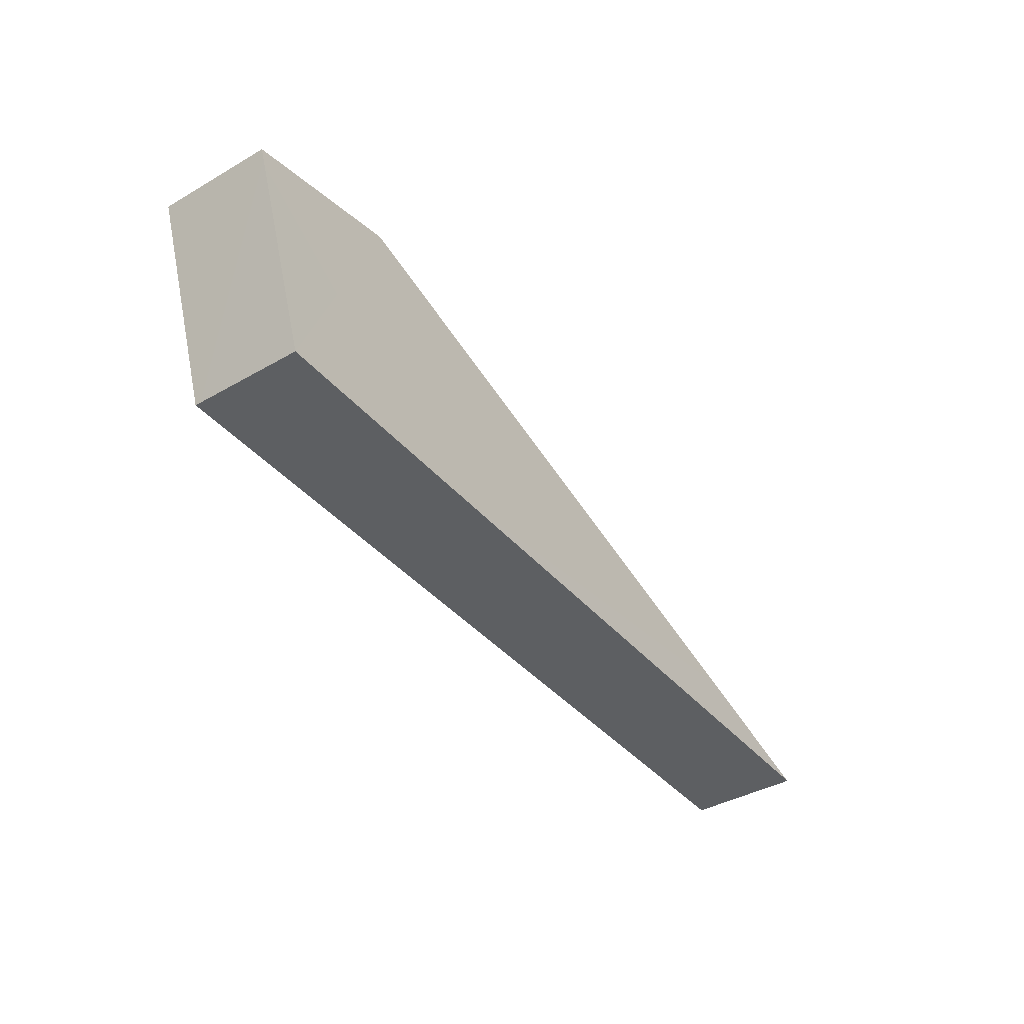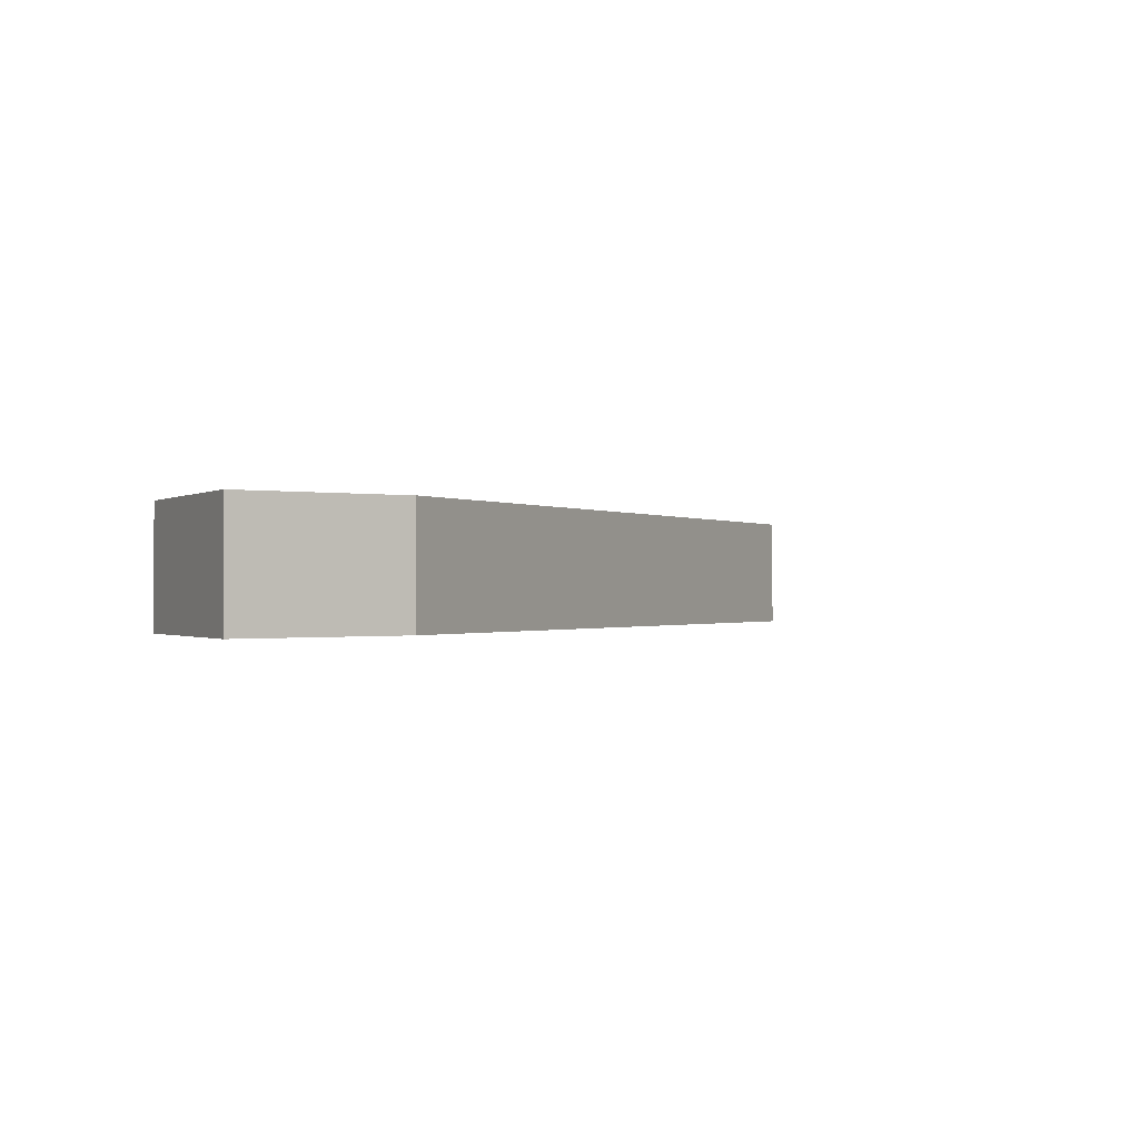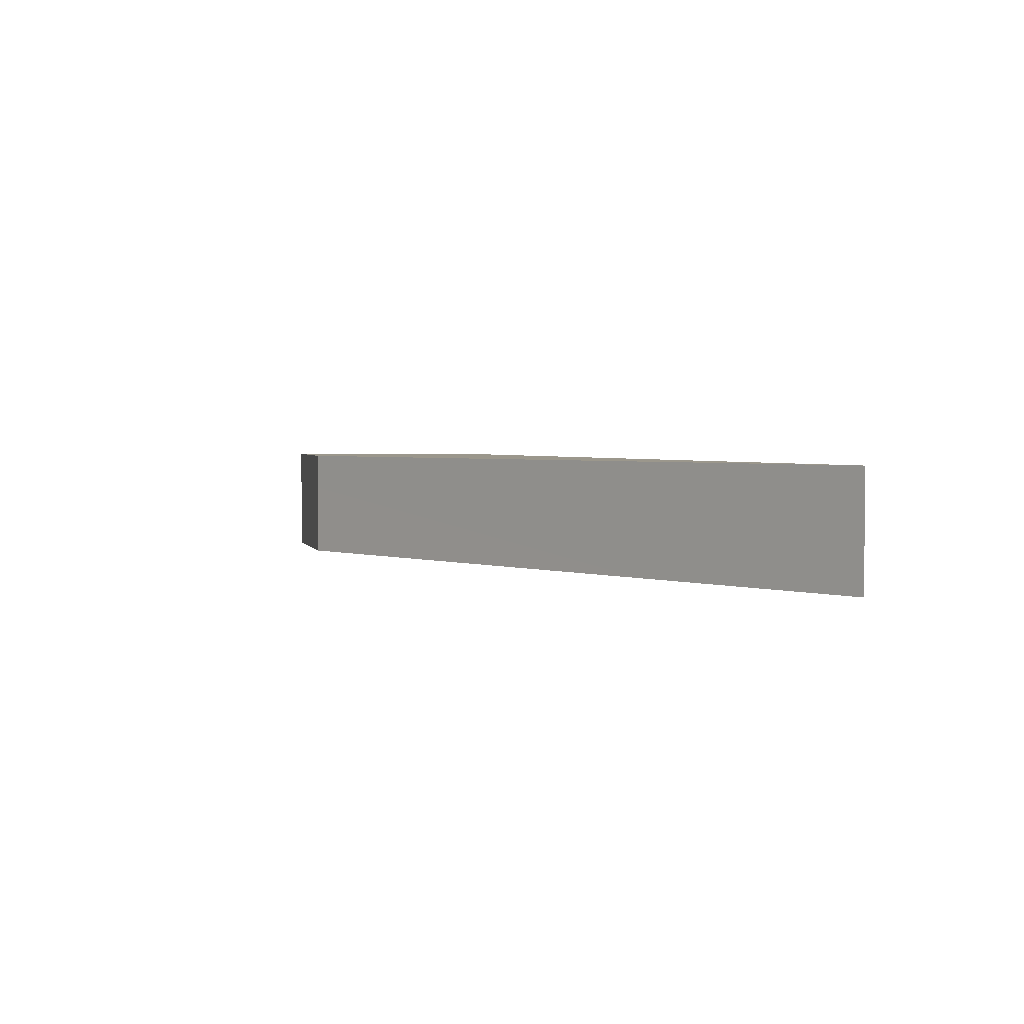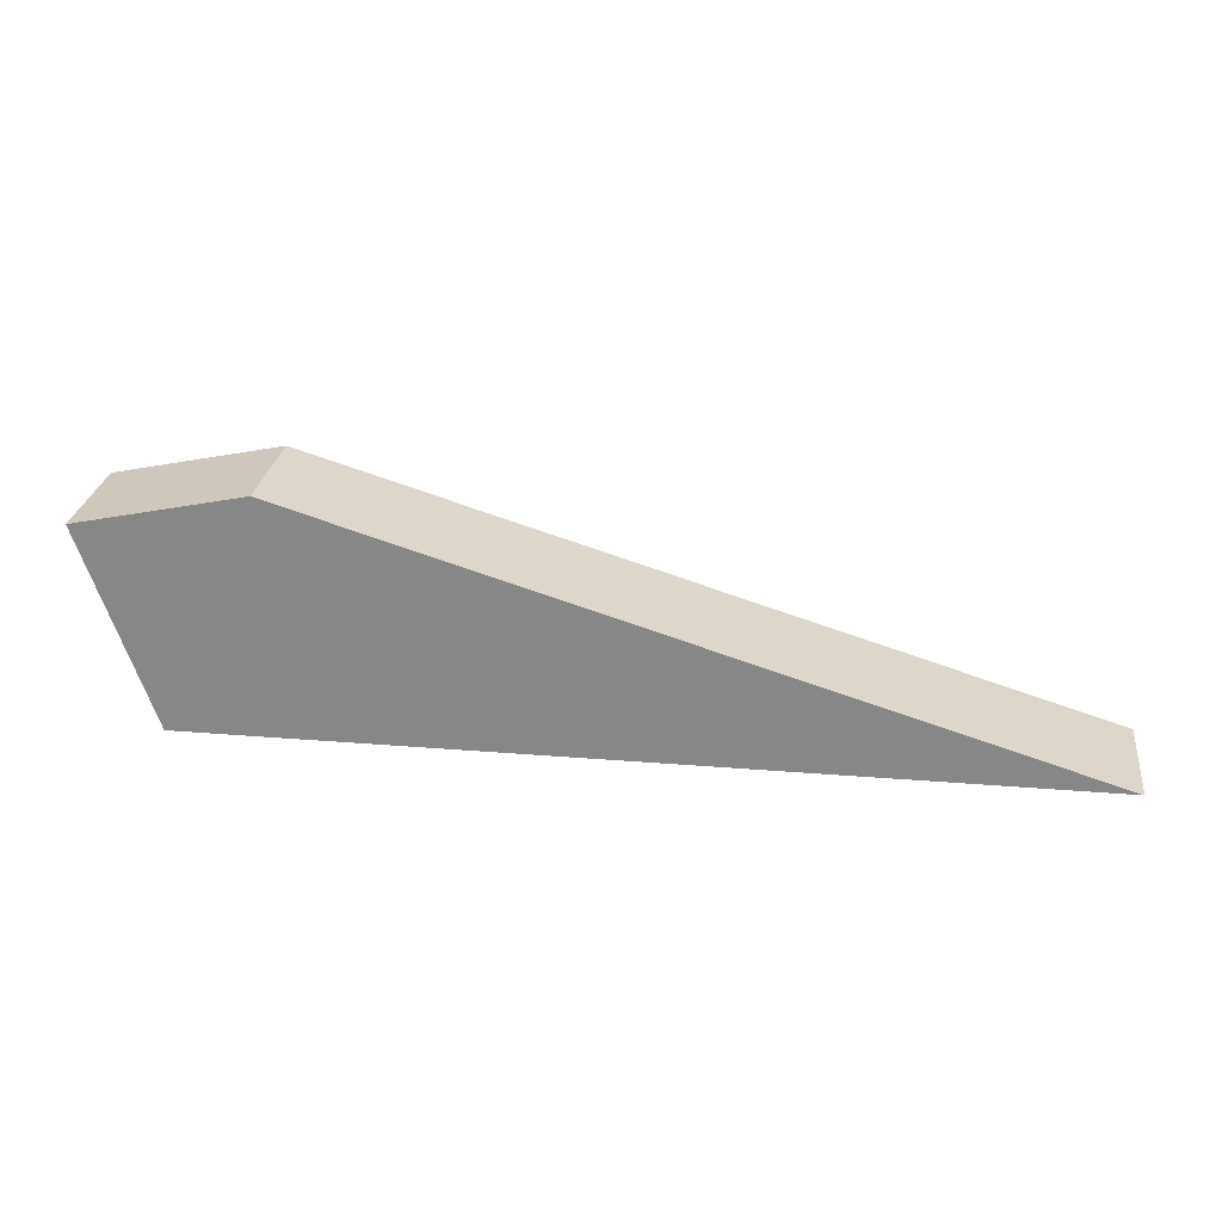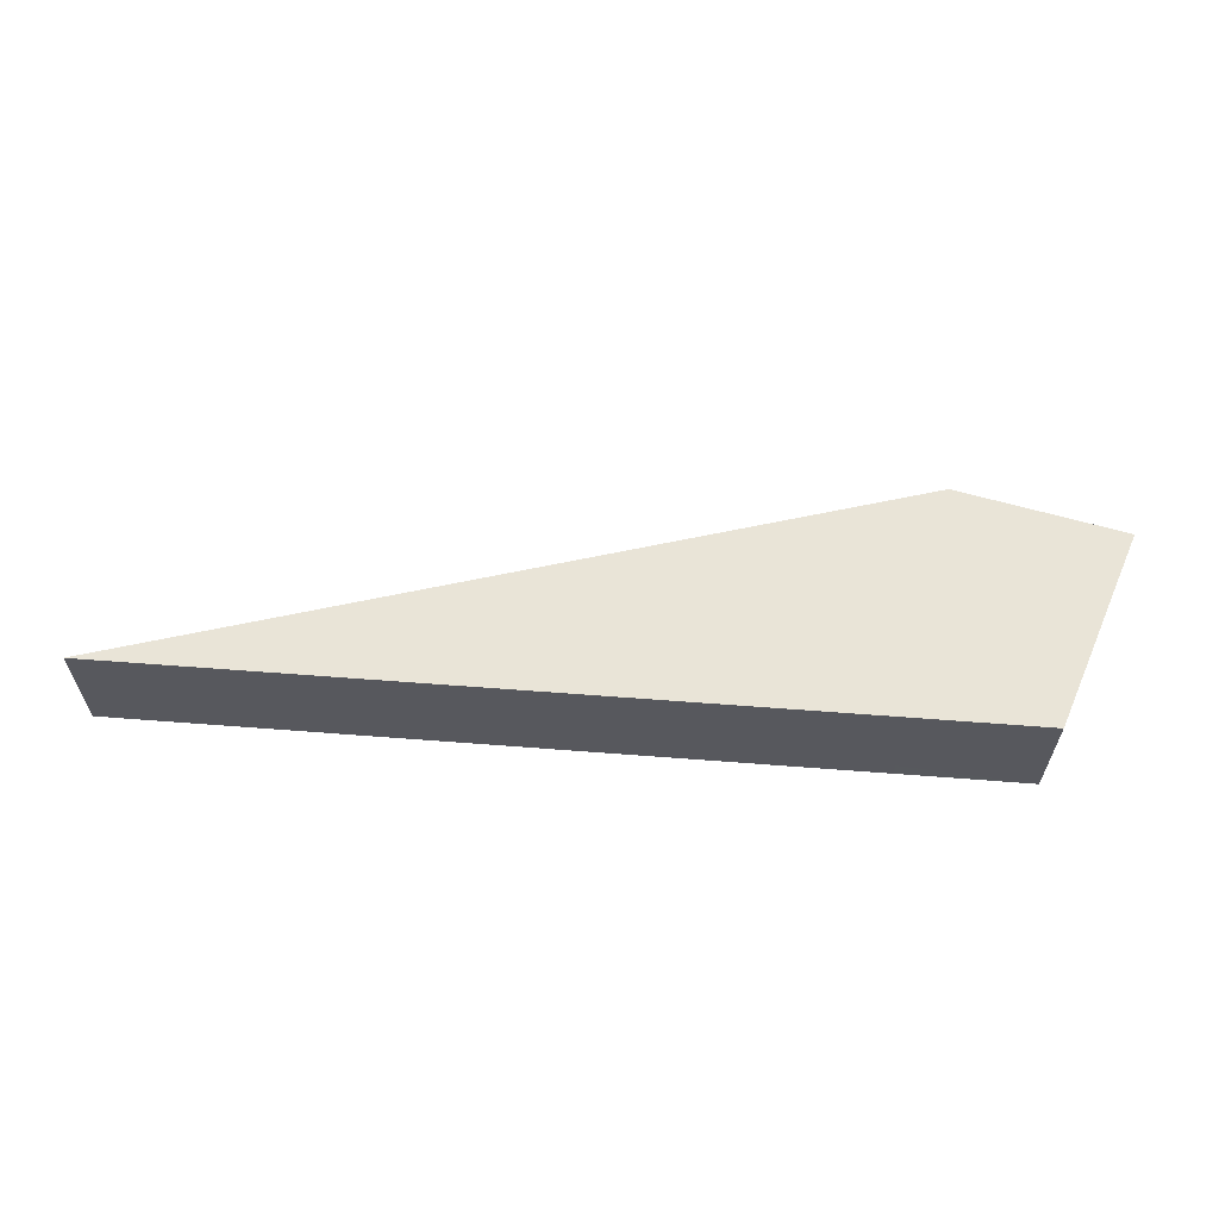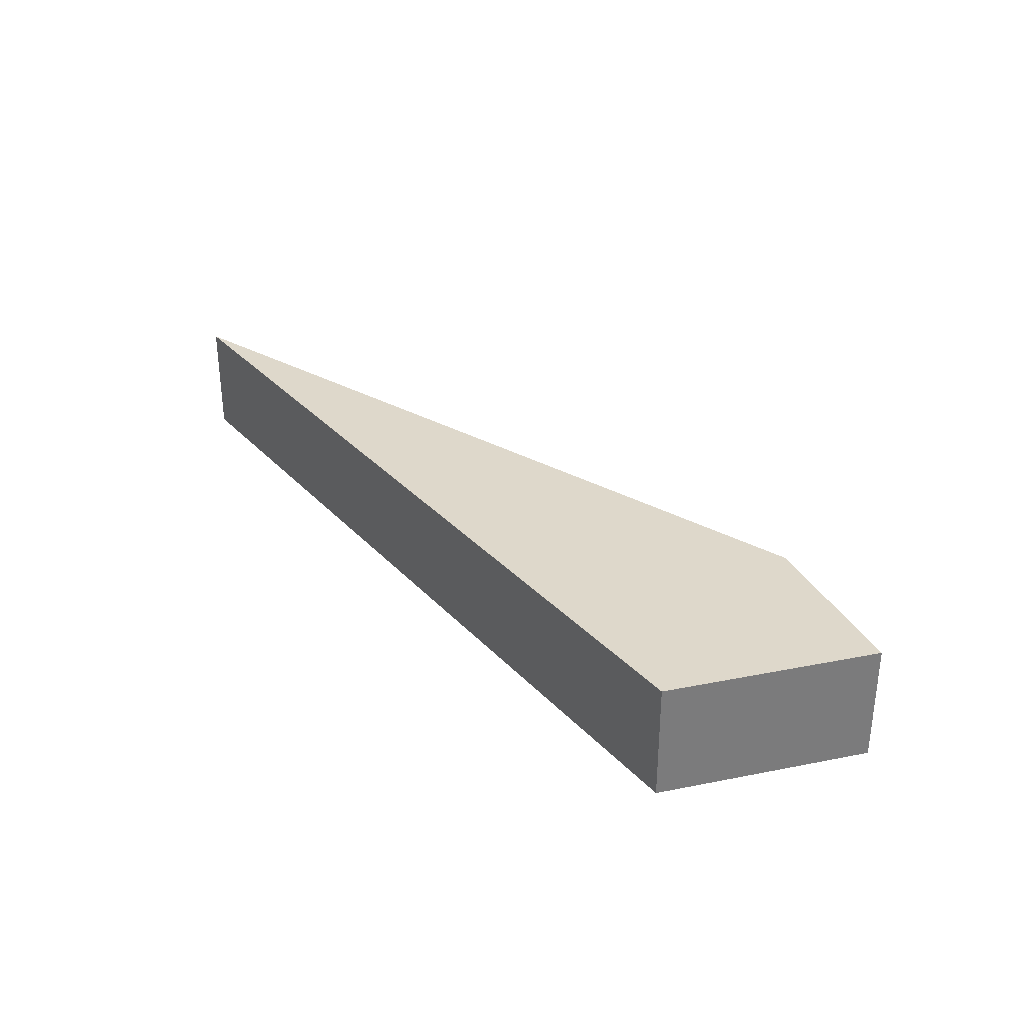
<metadata>
{"format":"obj","ext":"obj","renderer":"f3d","projection":"perspective","resolution":1024,"background":"white","views":[{"elev":-39.5,"azim":125.6,"up":"+Y"},{"elev":-0.6,"azim":134.3,"up":"+Z"},{"elev":2.7,"azim":-115.6,"up":"+Z"},{"elev":26.4,"azim":-172.5,"up":"+Y"},{"elev":61.0,"azim":4.5,"up":"+Z"},{"elev":31.6,"azim":55.2,"up":"+Z"}]}
</metadata>
<code>
o lane-13_lowPoly_Cube.013
v -3.541 -2.081 2.448
v 1.365 -1.035 1.84
v 1.365 -1.035 2.448
v 1.003 -2.081 2.448
v 1.003 -2.081 1.839
v 0.4904 -0.8494 1.843
v 0.4904 -0.8494 2.447
v -3.541 -2.081 1.843
f 2 5 6
f 6 3 2
f 4 3 7
f 8 6 5
f 6 7 3
f 1 4 7
f 1 5 4
f 4 2 3
f 4 5 2
f 8 5 1
f 8 7 6
f 8 1 7

</code>
